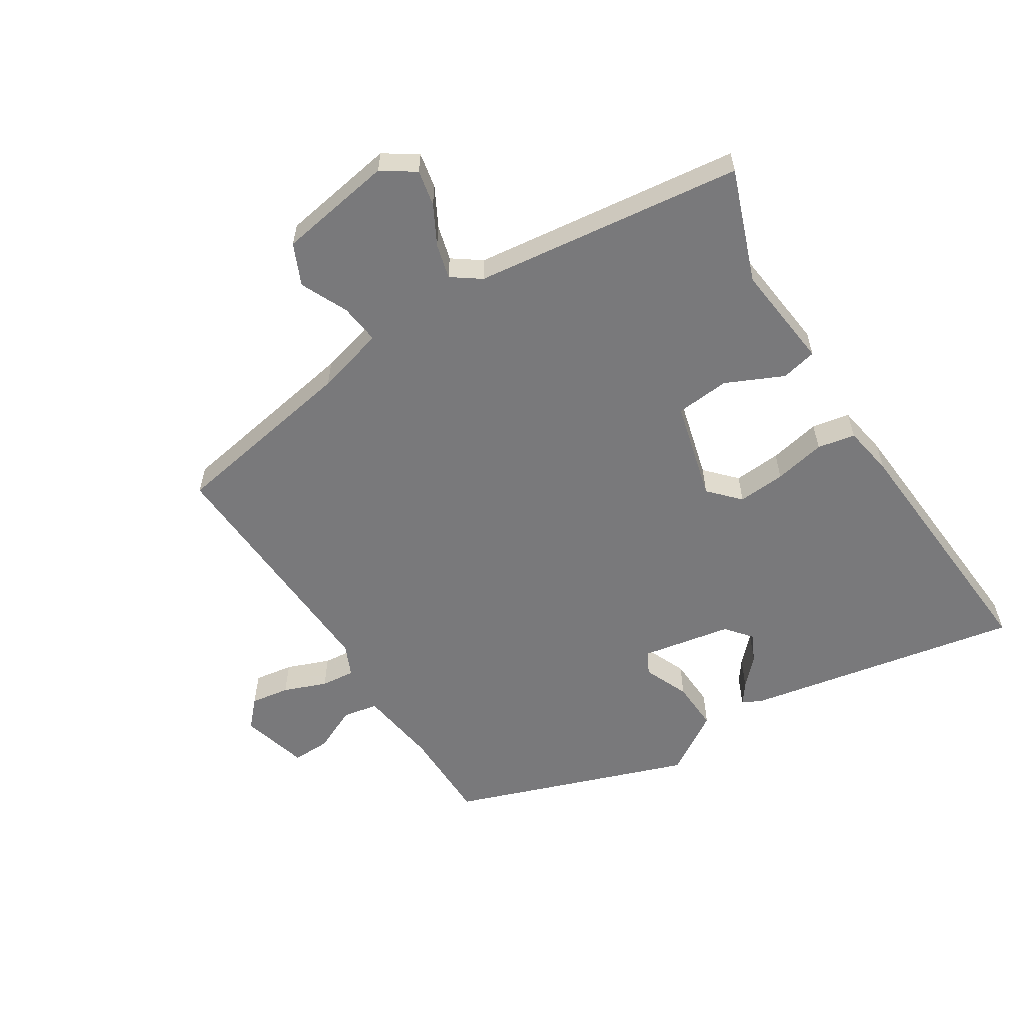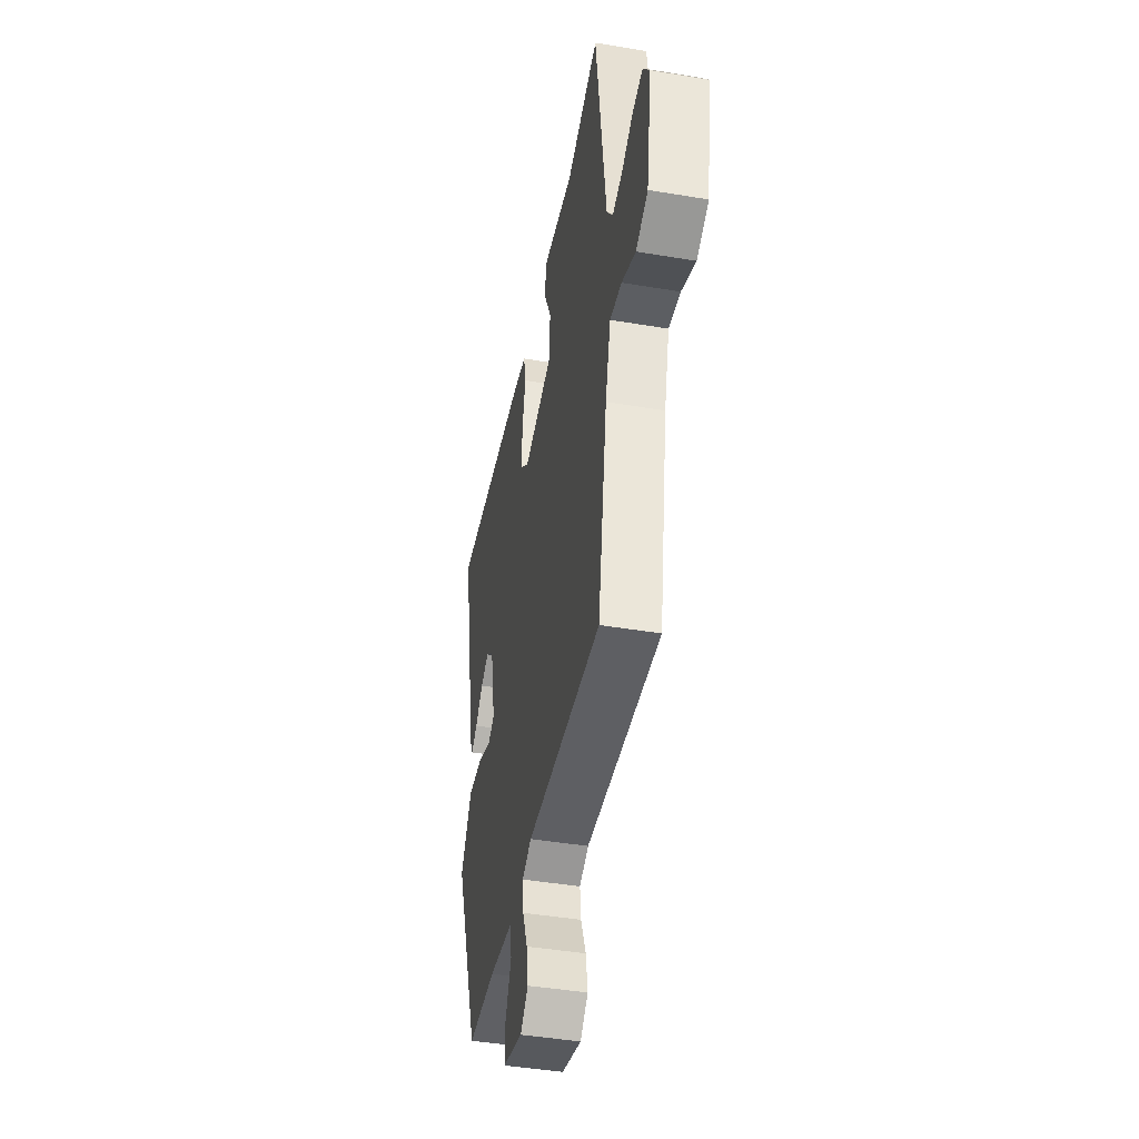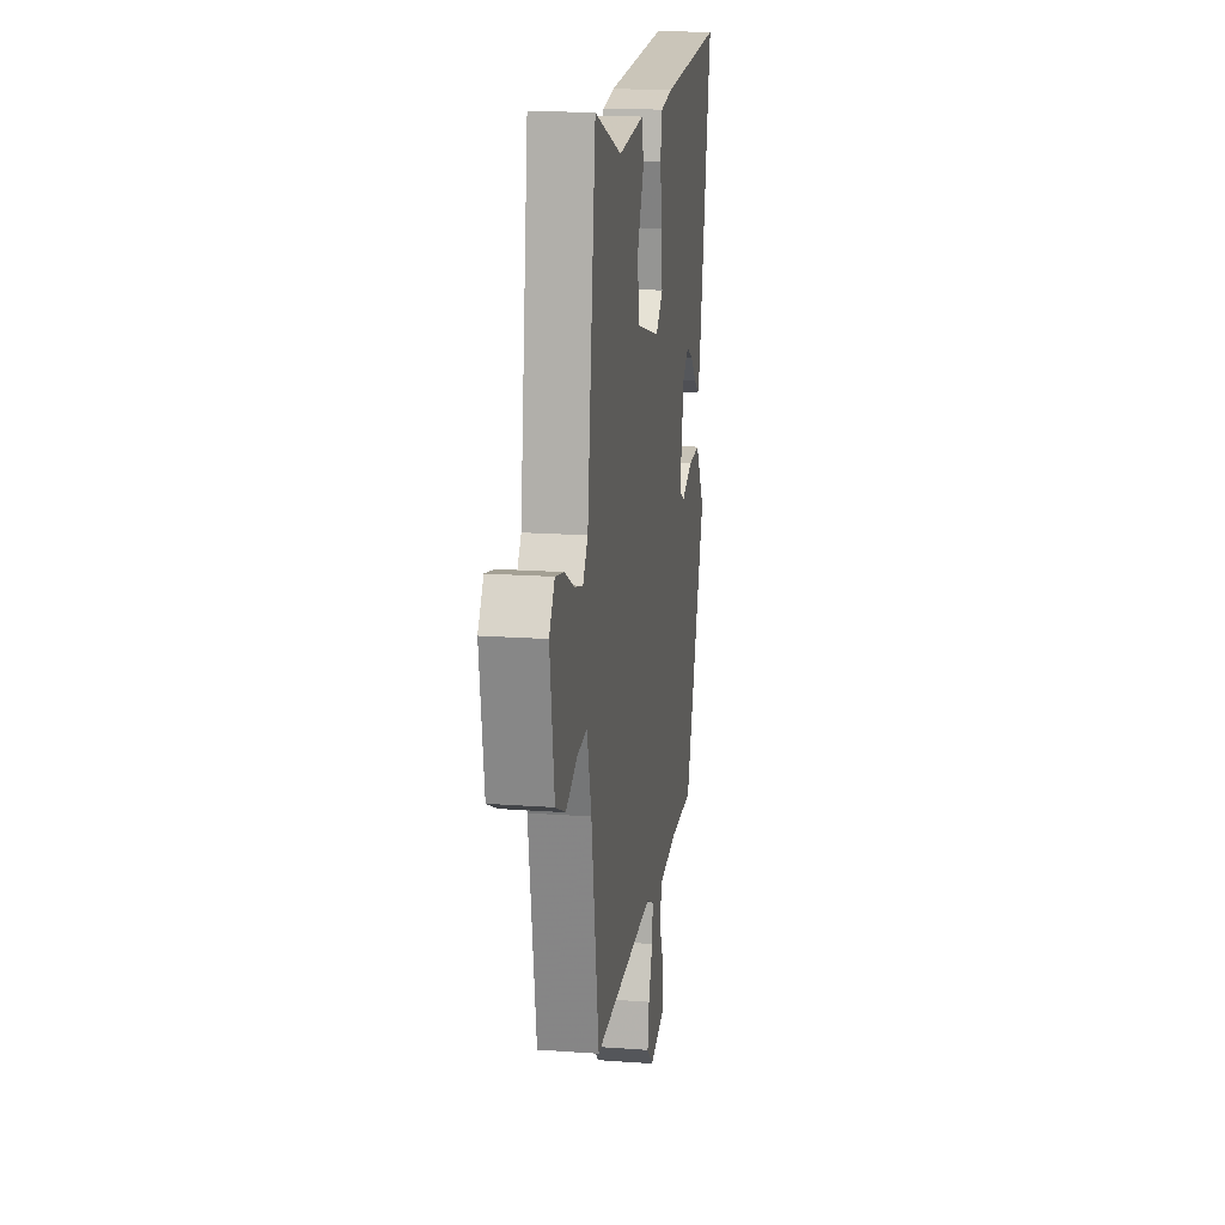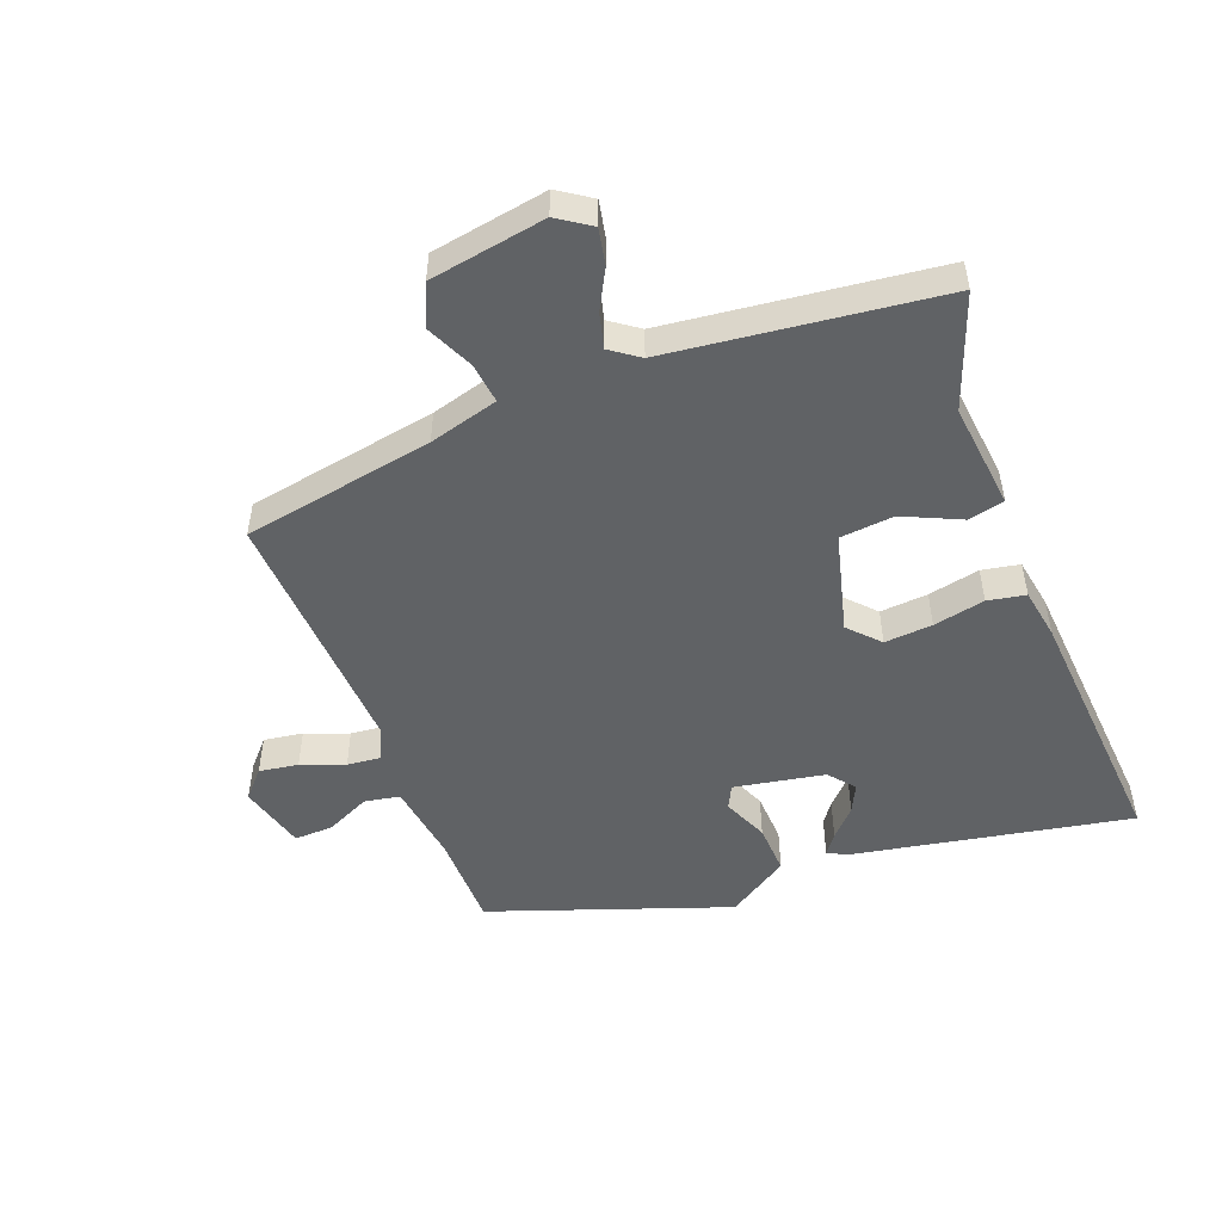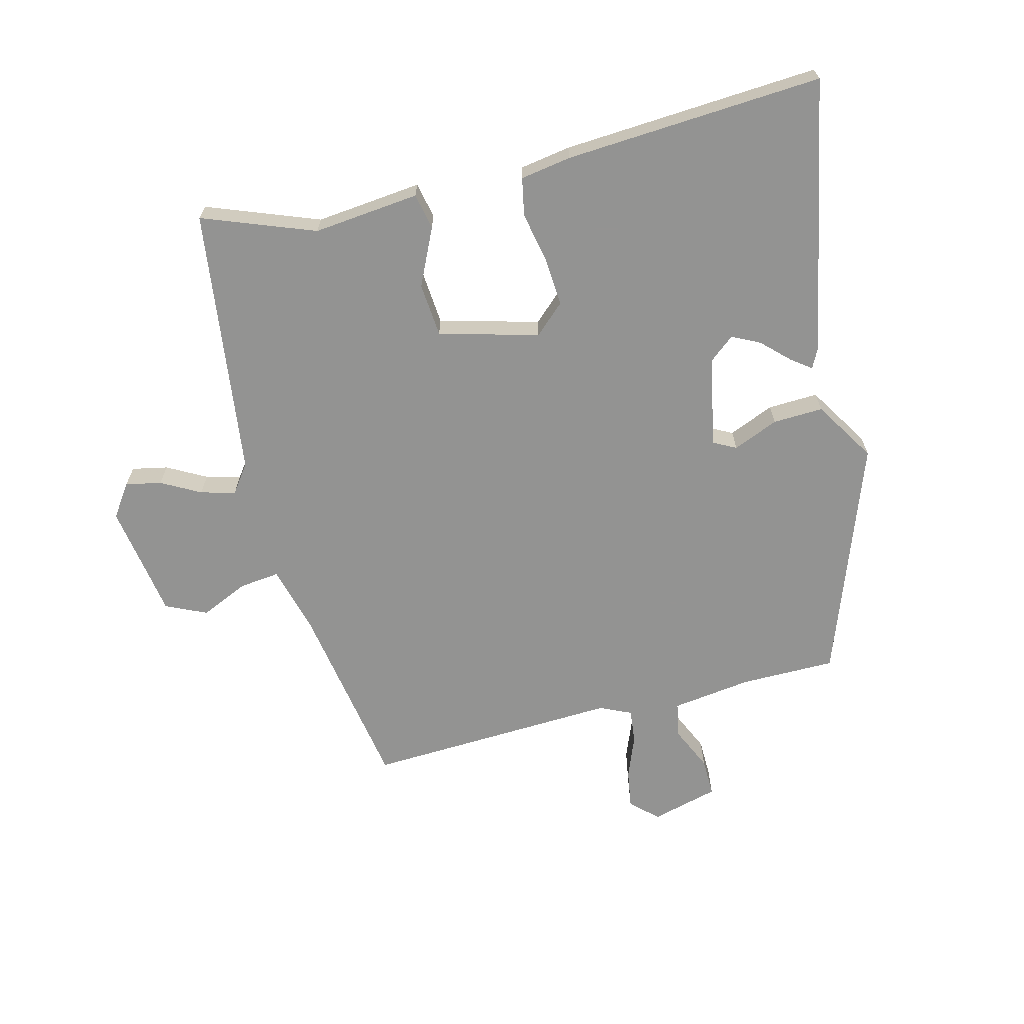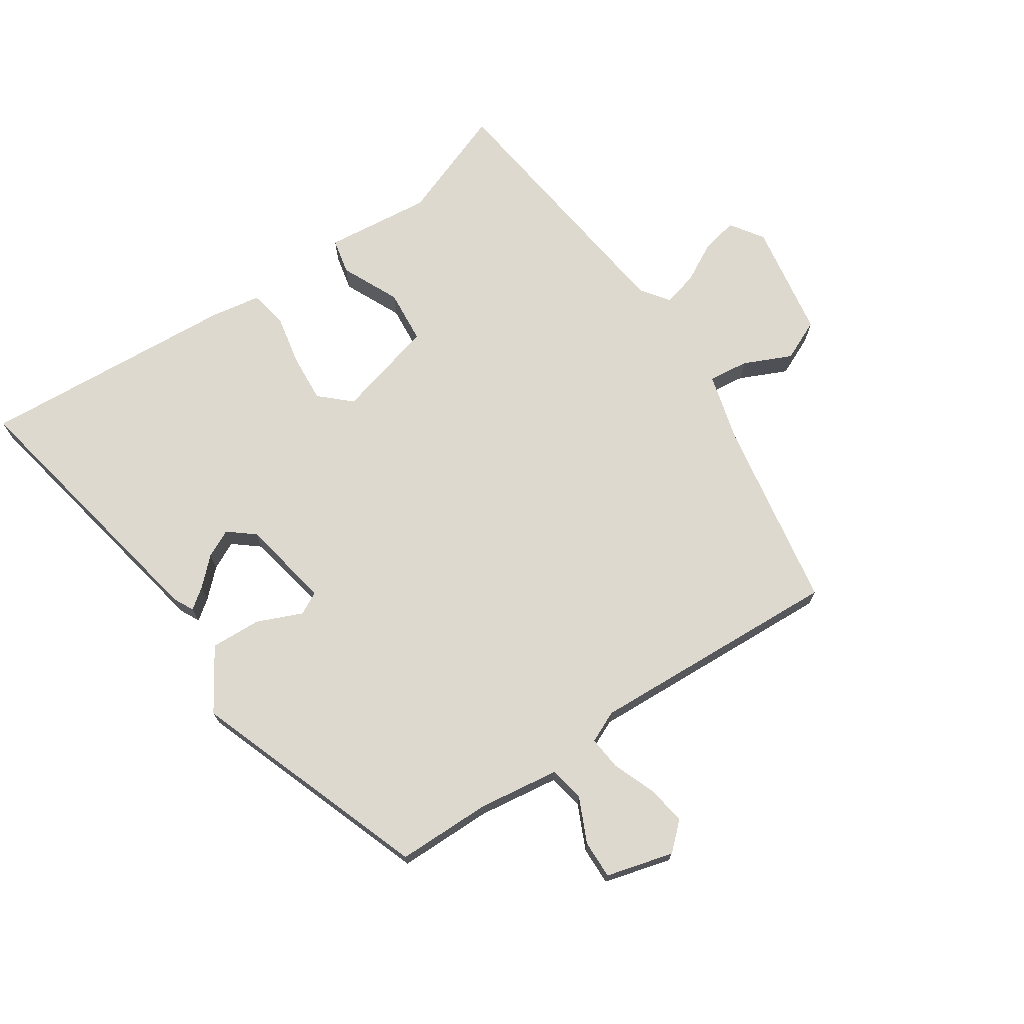
<metadata>
{"format":"obj","ext":"obj","renderer":"f3d","projection":"perspective","resolution":1024,"background":"white","views":[{"elev":-57.9,"azim":-57.2,"up":"+Y"},{"elev":-43.7,"azim":-101.2,"up":"+Z"},{"elev":17.2,"azim":-81.6,"up":"+Z"},{"elev":-50.5,"azim":-68.4,"up":"+Y"},{"elev":-66.7,"azim":14.4,"up":"+Y"},{"elev":71.7,"azim":146.6,"up":"+Y"}]}
</metadata>
<code>
v -0.471 0.07 0.557
v -0.293 0.07 0.489
v -0.124 0.07 0.506
v -0.112 0.07 0.449
v -0.155 0.07 0.358
v -0.148 0.07 0.272
v 0.01 0.07 0.229
v 0.058 0.07 0.273
v 0.053 0.07 0.349
v 0.037 0.07 0.431
v 0.049 0.07 0.491
v 0.13 0.07 0.504
v 0.54 0.07 0.529
v 0.452 0.07 0.091
v 0.436 0.07 0.06
v 0.404 0.07 0.084
v 0.362 0.07 0.125
v 0.318 0.07 0.147
v 0.277 0.07 0.114
v 0.249 0.07 -0.029
v 0.285 0.07 -0.048
v 0.357 0.07 -0.018
v 0.437 0.07 -0.015
v 0.498 0.07 -0.113
v 0.36 0.07 -0.489
v 0.209 0.07 -0.489
v 0.081 0.07 -0.506
v 0.07 0.07 -0.562
v 0.102 0.07 -0.633
v 0.103 0.07 -0.694
v -0.004 0.07 -0.722
v -0.046 0.07 -0.683
v -0.036 0.07 -0.621
v -0.009 0.07 -0.553
v -0.003 0.07 -0.499
v -0.053 0.07 -0.476
v -0.457 0.07 -0.493
v -0.507 0.07 -0.19
v -0.536 0.07 -0.08
v -0.6 0.07 -0.087
v -0.676 0.07 -0.121
v -0.741 0.07 -0.091
v -0.77 0.07 0.093
v -0.734 0.07 0.145
v -0.677 0.07 0.133
v -0.615 0.07 0.099
v -0.56 0.07 0.084
v -0.527 0.07 0.129
v -0.471 0 0.557
v -0.293 0 0.489
v -0.124 0 0.506
v -0.112 0 0.449
v -0.155 0 0.358
v -0.148 0 0.272
v 0.01 0 0.229
v 0.058 0 0.273
v 0.053 0 0.349
v 0.037 0 0.431
v 0.049 0 0.491
v 0.13 0 0.504
v 0.54 0 0.529
v 0.452 0 0.091
v 0.436 0 0.06
v 0.404 0 0.084
v 0.362 0 0.125
v 0.318 0 0.147
v 0.277 0 0.114
v 0.249 0 -0.029
v 0.285 0 -0.048
v 0.357 0 -0.018
v 0.437 0 -0.015
v 0.498 0 -0.113
v 0.36 0 -0.489
v 0.209 0 -0.489
v 0.081 0 -0.506
v 0.07 0 -0.562
v 0.102 0 -0.633
v 0.103 0 -0.694
v -0.004 0 -0.722
v -0.046 0 -0.683
v -0.036 0 -0.621
v -0.009 0 -0.553
v -0.003 0 -0.499
v -0.053 0 -0.476
v -0.457 0 -0.493
v -0.507 0 -0.19
v -0.536 0 -0.08
v -0.6 0 -0.087
v -0.676 0 -0.121
v -0.741 0 -0.091
v -0.77 0 0.093
v -0.734 0 0.145
v -0.677 0 0.133
v -0.615 0 0.099
v -0.56 0 0.084
v -0.527 0 0.129
f 44 45 46
f 43 44 46
f 42 43 46
f 41 42 46
f 40 41 46
f 39 40 46 47
f 38 39 47 48
f 48 1 2
f 38 48 2
f 37 38 2
f 36 37 2
f 32 33 34
f 31 32 34
f 30 31 34
f 29 30 34
f 28 29 34
f 27 28 34 35
f 35 36 2
f 27 35 2
f 26 27 2
f 24 25 26
f 23 24 26
f 22 23 26
f 21 22 26
f 15 16 17
f 14 15 17
f 13 14 17
f 12 13 17
f 11 12 17
f 11 17 18
f 10 11 18
f 9 10 18
f 8 9 18 19
f 2 3 4 5
f 2 5 6
f 26 2 6
f 20 21 26
f 20 26 6 7
f 7 8 19 20
f 94 93 92
f 94 92 91
f 94 91 90
f 94 90 89
f 94 89 88
f 95 94 88 87
f 96 95 87 86
f 50 49 96
f 50 96 86
f 50 86 85
f 50 85 84
f 82 81 80
f 82 80 79
f 82 79 78
f 82 78 77
f 82 77 76
f 83 82 76 75
f 50 84 83
f 50 83 75
f 50 75 74
f 74 73 72
f 74 72 71
f 74 71 70
f 74 70 69
f 65 64 63
f 65 63 62
f 65 62 61
f 65 61 60
f 65 60 59
f 66 65 59
f 66 59 58
f 66 58 57
f 67 66 57 56
f 53 52 51 50
f 54 53 50
f 54 50 74
f 74 69 68
f 55 54 74 68
f 68 67 56 55
f 1 49 50 2
f 2 50 51 3
f 3 51 52 4
f 4 52 53 5
f 5 53 54 6
f 6 54 55 7
f 7 55 56 8
f 8 56 57 9
f 9 57 58 10
f 10 58 59 11
f 11 59 60 12
f 12 60 61 13
f 13 61 62 14
f 14 62 63 15
f 15 63 64 16
f 16 64 65 17
f 17 65 66 18
f 18 66 67 19
f 19 67 68 20
f 20 68 69 21
f 21 69 70 22
f 22 70 71 23
f 23 71 72 24
f 24 72 73 25
f 25 73 74 26
f 26 74 75 27
f 27 75 76 28
f 28 76 77 29
f 29 77 78 30
f 30 78 79 31
f 31 79 80 32
f 32 80 81 33
f 33 81 82 34
f 34 82 83 35
f 35 83 84 36
f 36 84 85 37
f 37 85 86 38
f 38 86 87 39
f 39 87 88 40
f 40 88 89 41
f 41 89 90 42
f 42 90 91 43
f 43 91 92 44
f 44 92 93 45
f 45 93 94 46
f 46 94 95 47
f 47 95 96 48
f 48 96 49 1

</code>
